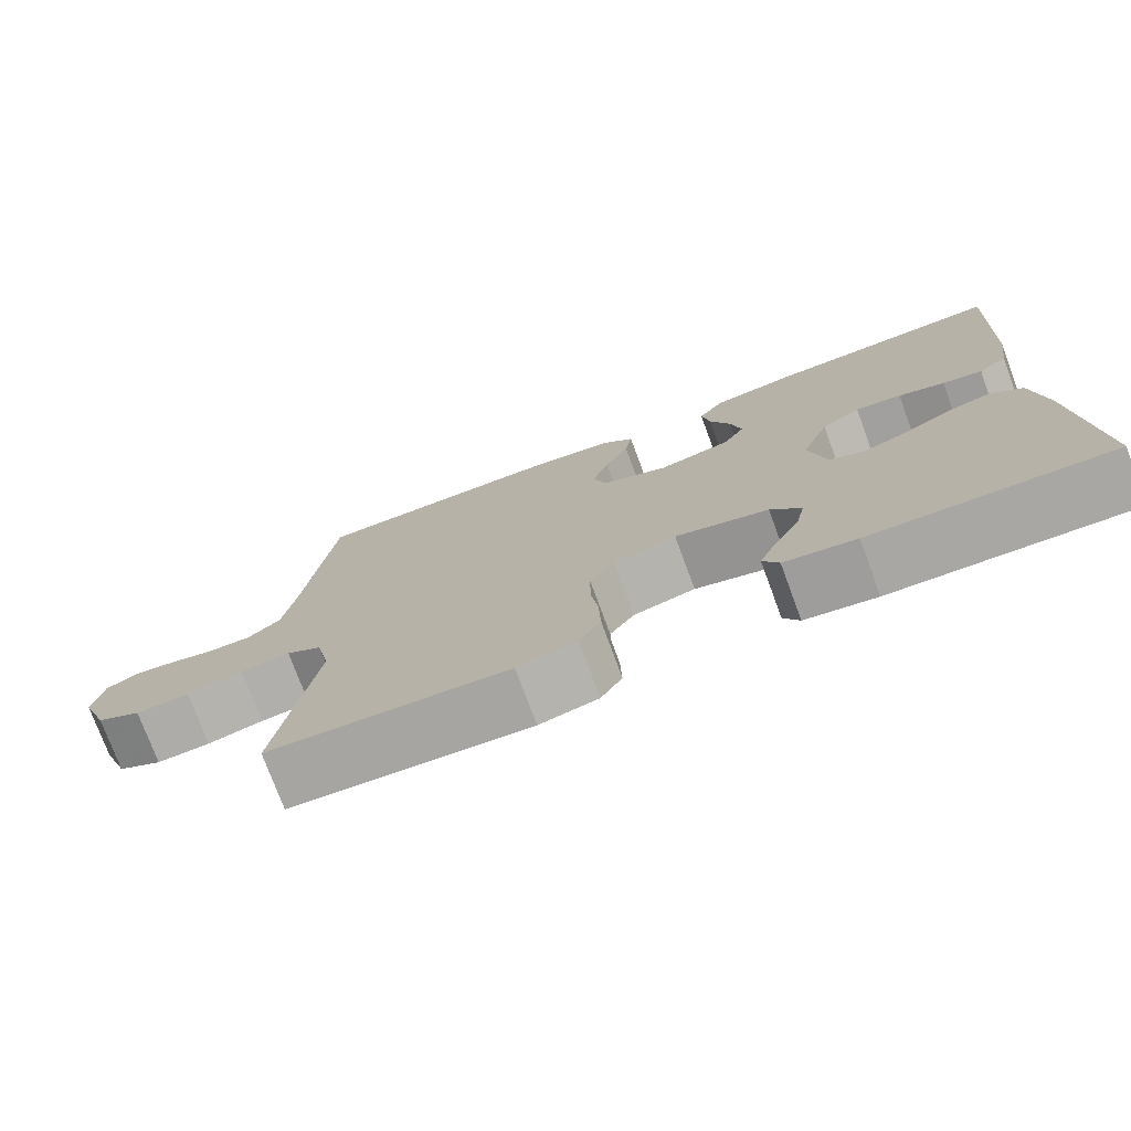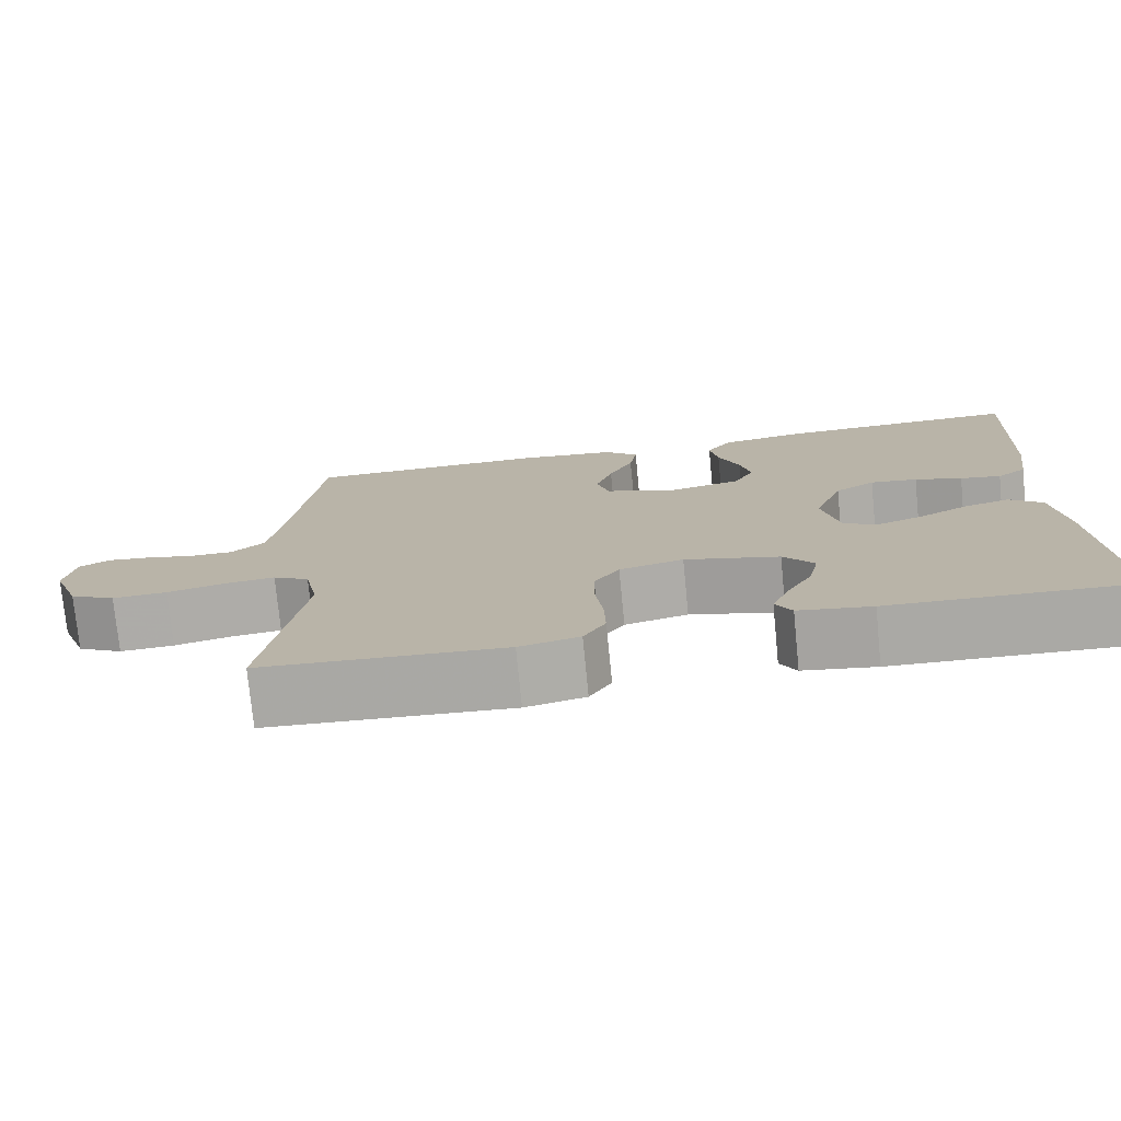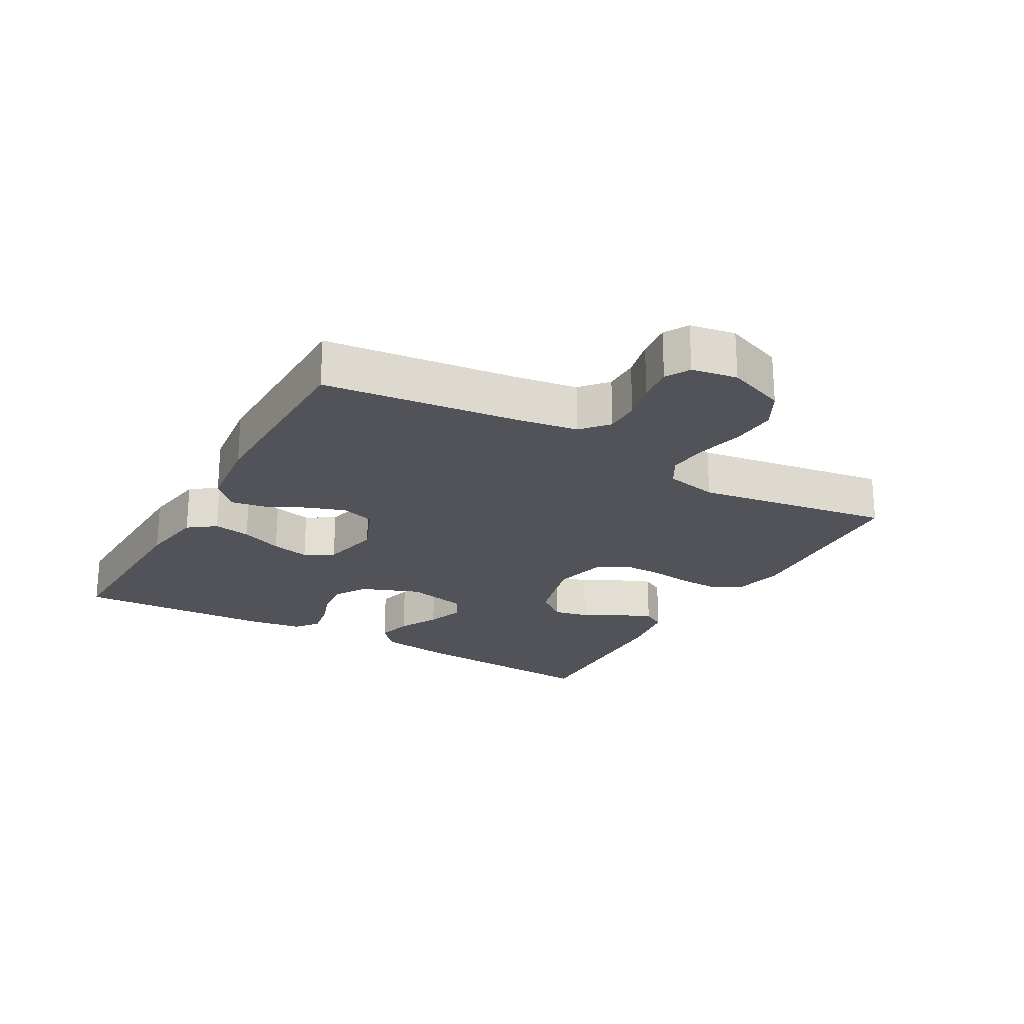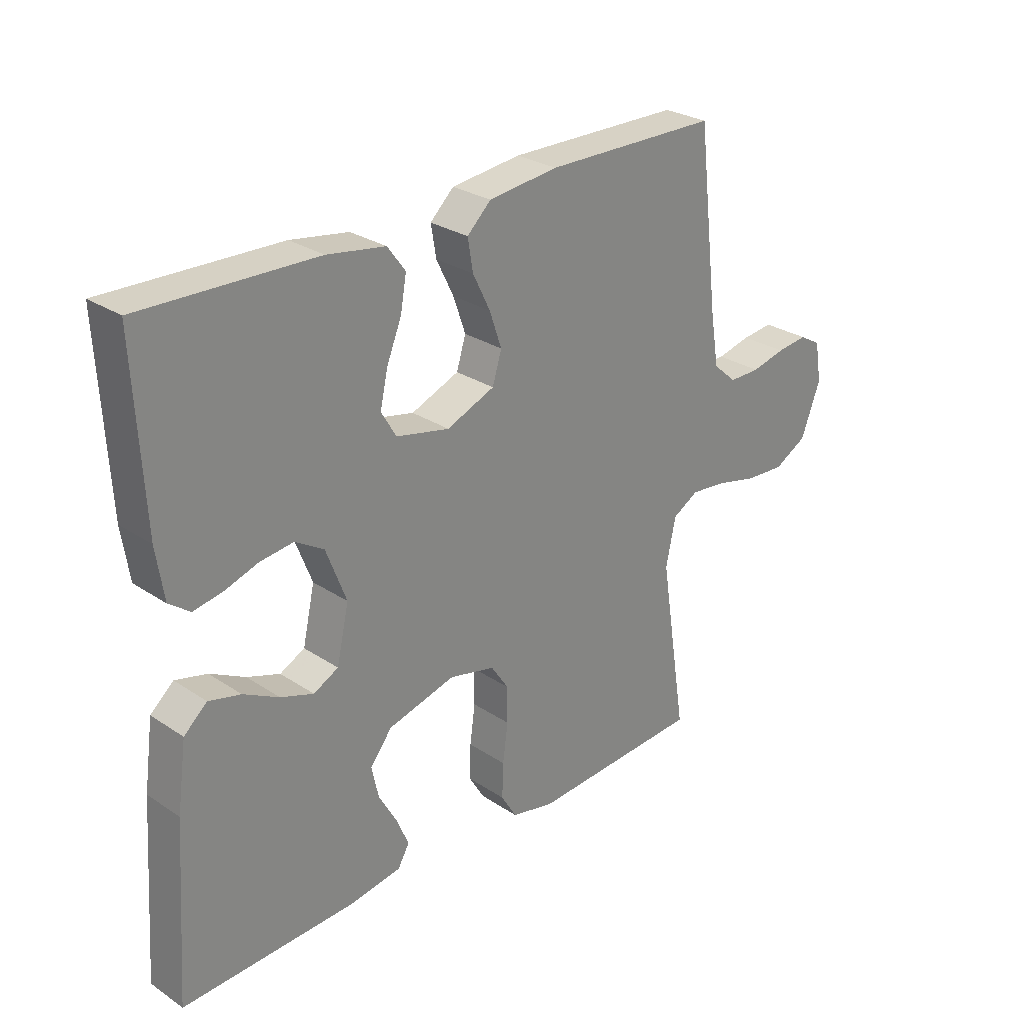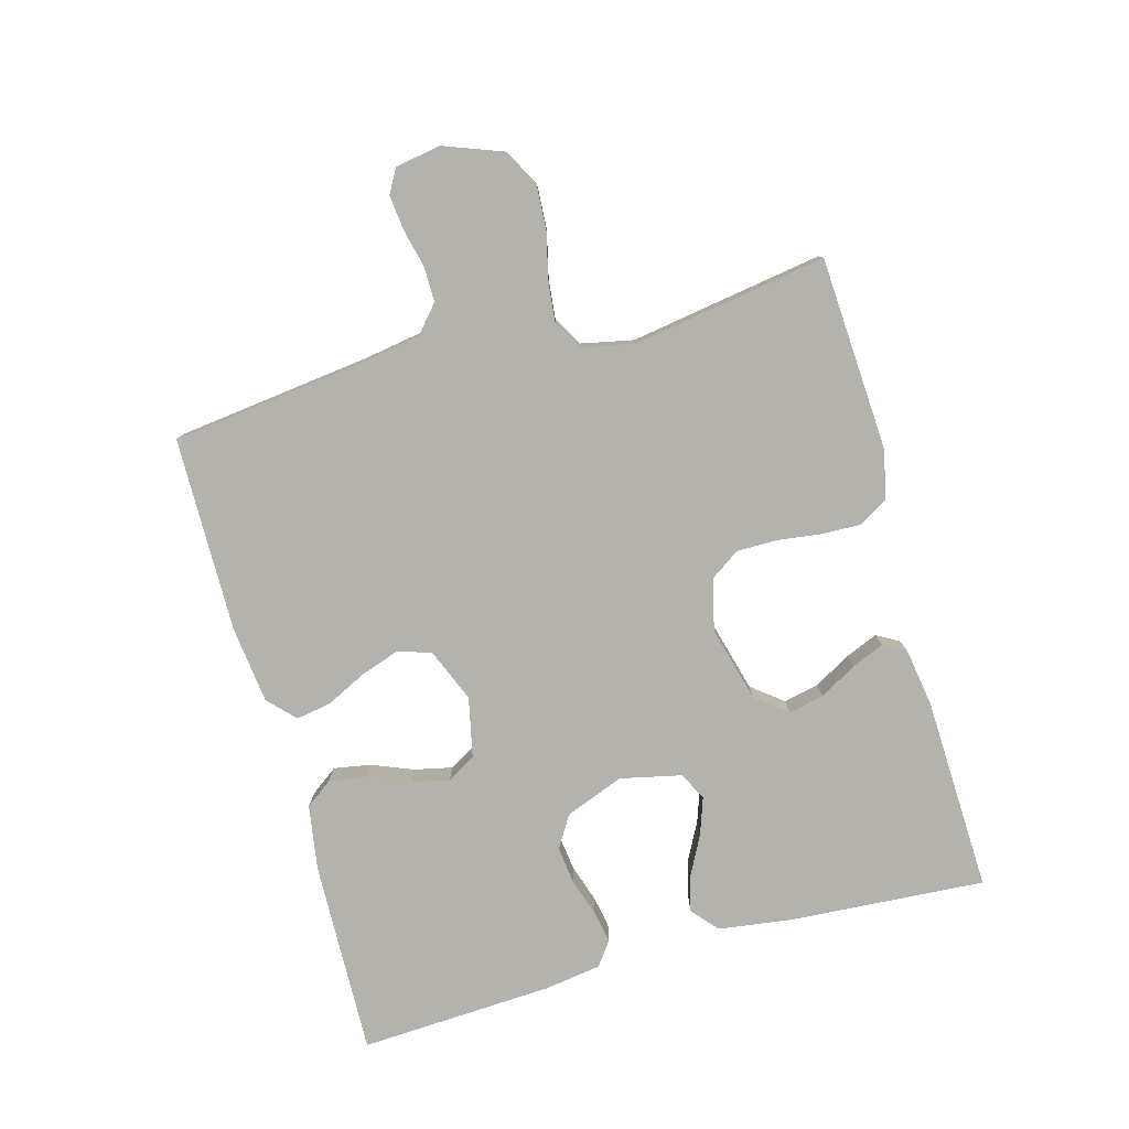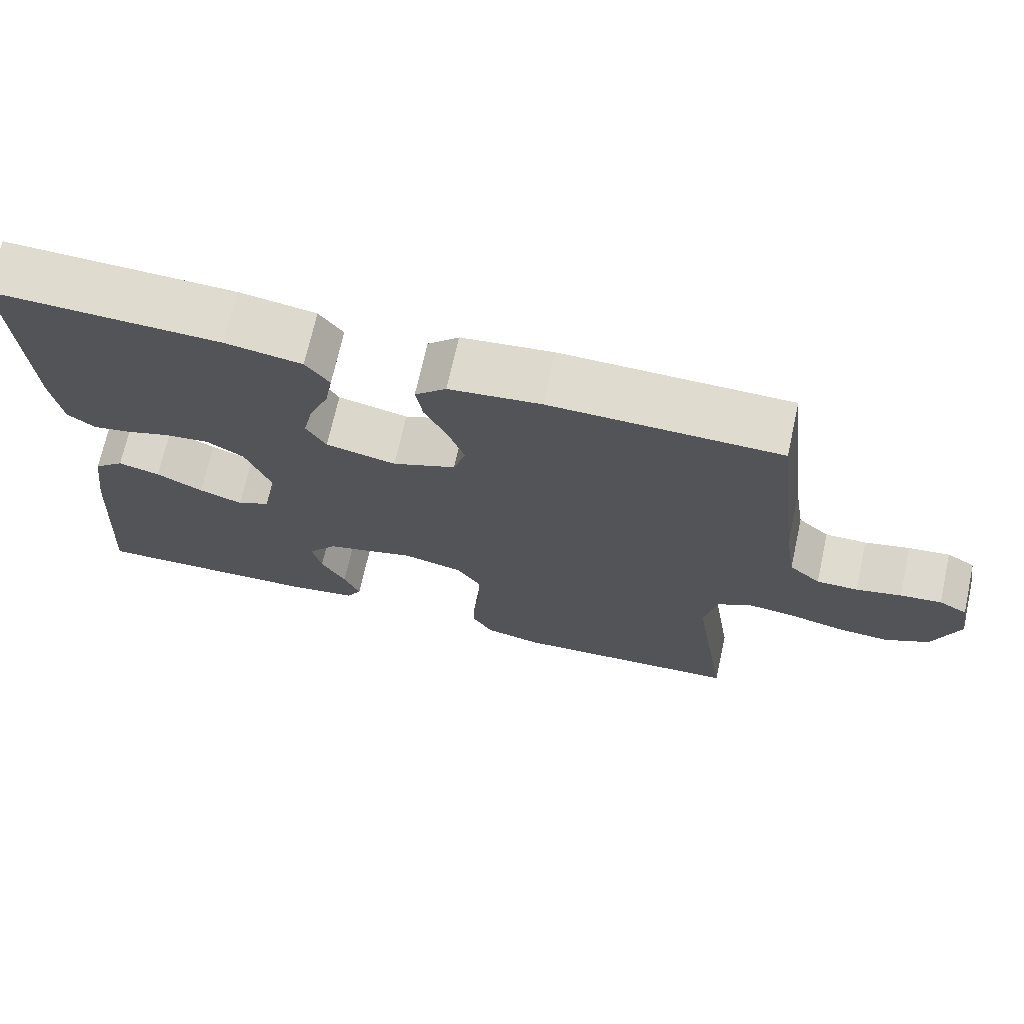
<metadata>
{"format":"obj","ext":"obj","renderer":"f3d","projection":"perspective","resolution":1024,"background":"white","views":[{"elev":-75.5,"azim":-159.7,"up":"+Z"},{"elev":-75.9,"azim":-174.4,"up":"+Z"},{"elev":-22.7,"azim":60.5,"up":"+Y"},{"elev":27.8,"azim":-44.7,"up":"+Z"},{"elev":-79.5,"azim":105.6,"up":"+Y"},{"elev":70.4,"azim":12.5,"up":"+Z"}]}
</metadata>
<code>
v 0.5 0.07 -0.5
v 0.2 0.07 -0.517
v 0.126 0.07 -0.5
v 0.099 0.07 -0.455
v 0.101 0.07 -0.394
v 0.11 0.07 -0.327
v 0.11 0.07 -0.265
v 0.079 0.07 -0.219
v 0 0.07 -0.2
v -0.117 0.07 -0.231
v -0.155 0.07 -0.279
v -0.143 0.07 -0.334
v -0.111 0.07 -0.391
v -0.09 0.07 -0.441
v -0.11 0.07 -0.476
v -0.2 0.07 -0.49
v -0.5 0.07 -0.5
v -0.479 0.07 -0.2
v -0.463 0.07 -0.085
v -0.423 0.07 -0.05
v -0.368 0.07 -0.064
v -0.307 0.07 -0.096
v -0.25 0.07 -0.116
v -0.207 0.07 -0.094
v -0.186 0.07 0
v -0.221 0.07 0.091
v -0.27 0.07 0.121
v -0.328 0.07 0.114
v -0.386 0.07 0.095
v -0.436 0.07 0.086
v -0.472 0.07 0.113
v -0.485 0.07 0.2
v -0.5 0.07 0.5
v -0.2 0.07 0.491
v -0.1 0.07 0.475
v -0.069 0.07 0.433
v -0.079 0.07 0.376
v -0.105 0.07 0.312
v -0.118 0.07 0.253
v -0.092 0.07 0.209
v 0 0.07 0.189
v 0.083 0.07 0.223
v 0.099 0.07 0.275
v 0.078 0.07 0.336
v 0.048 0.07 0.397
v 0.039 0.07 0.451
v 0.08 0.07 0.49
v 0.2 0.07 0.504
v 0.5 0.07 0.5
v 0.536 0.07 0.2
v 0.551 0.07 0.107
v 0.592 0.07 0.071
v 0.646 0.07 0.071
v 0.705 0.07 0.085
v 0.759 0.07 0.091
v 0.796 0.07 0.07
v 0.808 0.07 0
v 0.774 0.07 -0.09
v 0.717 0.07 -0.121
v 0.649 0.07 -0.117
v 0.578 0.07 -0.1
v 0.515 0.07 -0.093
v 0.47 0.07 -0.119
v 0.453 0.07 -0.2
v 0.5 0 -0.5
v 0.2 0 -0.517
v 0.126 0 -0.5
v 0.099 0 -0.455
v 0.101 0 -0.394
v 0.11 0 -0.327
v 0.11 0 -0.265
v 0.079 0 -0.219
v 0 0 -0.2
v -0.117 0 -0.231
v -0.155 0 -0.279
v -0.143 0 -0.334
v -0.111 0 -0.391
v -0.09 0 -0.441
v -0.11 0 -0.476
v -0.2 0 -0.49
v -0.5 0 -0.5
v -0.479 0 -0.2
v -0.463 0 -0.085
v -0.423 0 -0.05
v -0.368 0 -0.064
v -0.307 0 -0.096
v -0.25 0 -0.116
v -0.207 0 -0.094
v -0.186 0 0
v -0.221 0 0.091
v -0.27 0 0.121
v -0.328 0 0.114
v -0.386 0 0.095
v -0.436 0 0.086
v -0.472 0 0.113
v -0.485 0 0.2
v -0.5 0 0.5
v -0.2 0 0.491
v -0.1 0 0.475
v -0.069 0 0.433
v -0.079 0 0.376
v -0.105 0 0.312
v -0.118 0 0.253
v -0.092 0 0.209
v 0 0 0.189
v 0.083 0 0.223
v 0.099 0 0.275
v 0.078 0 0.336
v 0.048 0 0.397
v 0.039 0 0.451
v 0.08 0 0.49
v 0.2 0 0.504
v 0.5 0 0.5
v 0.536 0 0.2
v 0.551 0 0.107
v 0.592 0 0.071
v 0.646 0 0.071
v 0.705 0 0.085
v 0.759 0 0.091
v 0.796 0 0.07
v 0.808 0 0
v 0.774 0 -0.09
v 0.717 0 -0.121
v 0.649 0 -0.117
v 0.578 0 -0.1
v 0.515 0 -0.093
v 0.47 0 -0.119
v 0.453 0 -0.2
f 58 59 60 61
f 58 61 62
f 57 58 62
f 56 57 62
f 53 54 55 56
f 52 53 56 62
f 51 52 62 63
f 47 48 49 50
f 47 50 51 63
f 44 45 46 47
f 43 44 47 63
f 35 36 37 38
f 35 38 39
f 34 35 39
f 33 34 39
f 32 33 39 40
f 28 29 30 31
f 27 28 31 32
f 19 20 21 22
f 19 22 23
f 18 19 23
f 17 18 23
f 16 17 23 24
f 12 13 14 15
f 12 15 16 24
f 3 4 5 6
f 3 6 7
f 64 1 2 3
f 64 3 7
f 42 43 63 64
f 41 42 64 7
f 27 32 40 41
f 26 27 41
f 25 26 41
f 11 12 24
f 10 11 24 25
f 9 10 25 41
f 41 7 8
f 8 9 41
f 125 124 123 122
f 126 125 122
f 126 122 121
f 126 121 120
f 120 119 118 117
f 126 120 117 116
f 127 126 116 115
f 114 113 112 111
f 127 115 114 111
f 111 110 109 108
f 127 111 108 107
f 102 101 100 99
f 103 102 99
f 103 99 98
f 103 98 97
f 104 103 97 96
f 95 94 93 92
f 96 95 92 91
f 86 85 84 83
f 87 86 83
f 87 83 82
f 87 82 81
f 88 87 81 80
f 79 78 77 76
f 88 80 79 76
f 70 69 68 67
f 71 70 67
f 67 66 65 128
f 71 67 128
f 128 127 107 106
f 71 128 106 105
f 105 104 96 91
f 105 91 90
f 105 90 89
f 88 76 75
f 89 88 75 74
f 105 89 74 73
f 72 71 105
f 105 73 72
f 1 65 66 2
f 2 66 67 3
f 3 67 68 4
f 4 68 69 5
f 5 69 70 6
f 6 70 71 7
f 7 71 72 8
f 8 72 73 9
f 9 73 74 10
f 10 74 75 11
f 11 75 76 12
f 12 76 77 13
f 13 77 78 14
f 14 78 79 15
f 15 79 80 16
f 16 80 81 17
f 17 81 82 18
f 18 82 83 19
f 19 83 84 20
f 20 84 85 21
f 21 85 86 22
f 22 86 87 23
f 23 87 88 24
f 24 88 89 25
f 25 89 90 26
f 26 90 91 27
f 27 91 92 28
f 28 92 93 29
f 29 93 94 30
f 30 94 95 31
f 31 95 96 32
f 32 96 97 33
f 33 97 98 34
f 34 98 99 35
f 35 99 100 36
f 36 100 101 37
f 37 101 102 38
f 38 102 103 39
f 39 103 104 40
f 40 104 105 41
f 41 105 106 42
f 42 106 107 43
f 43 107 108 44
f 44 108 109 45
f 45 109 110 46
f 46 110 111 47
f 47 111 112 48
f 48 112 113 49
f 49 113 114 50
f 50 114 115 51
f 51 115 116 52
f 52 116 117 53
f 53 117 118 54
f 54 118 119 55
f 55 119 120 56
f 56 120 121 57
f 57 121 122 58
f 58 122 123 59
f 59 123 124 60
f 60 124 125 61
f 61 125 126 62
f 62 126 127 63
f 63 127 128 64
f 64 128 65 1

</code>
